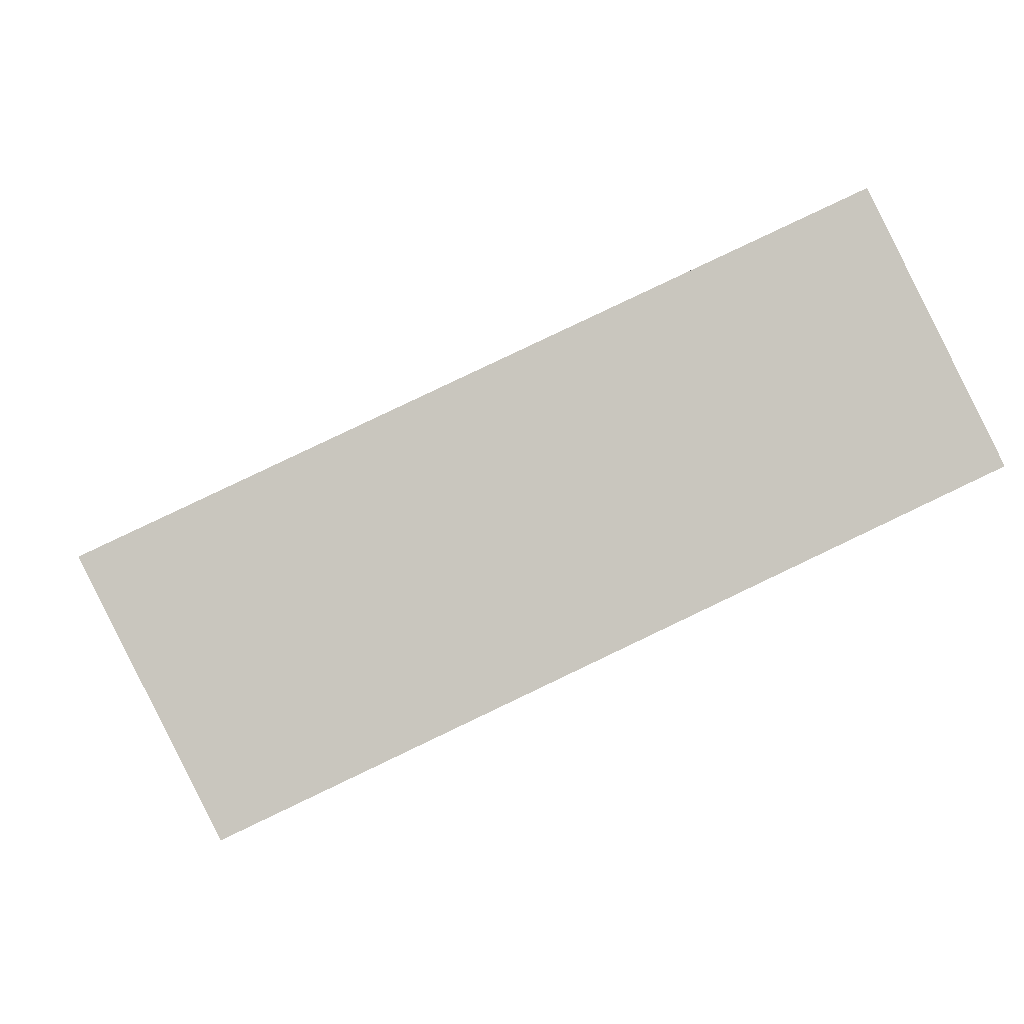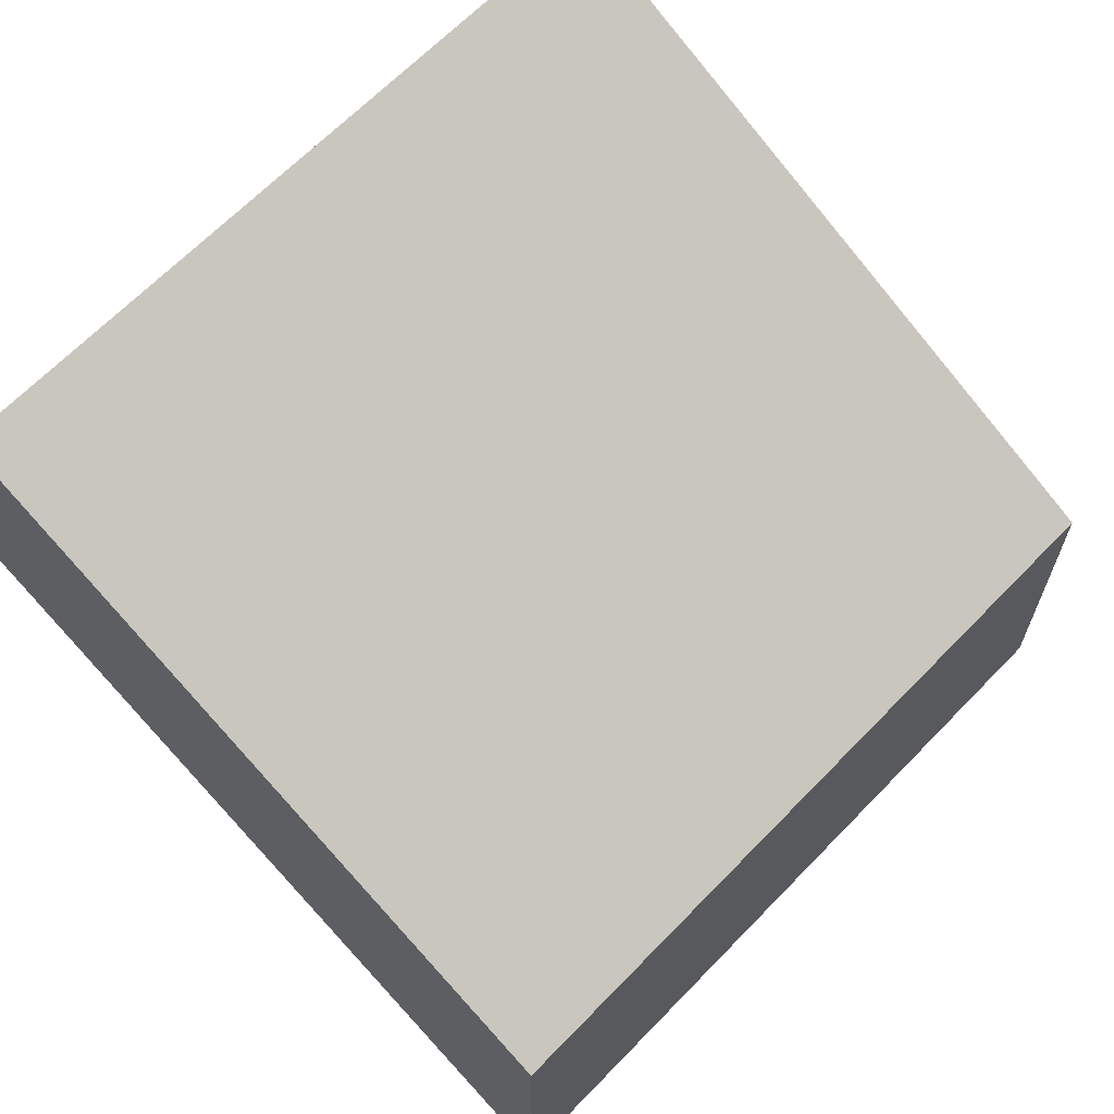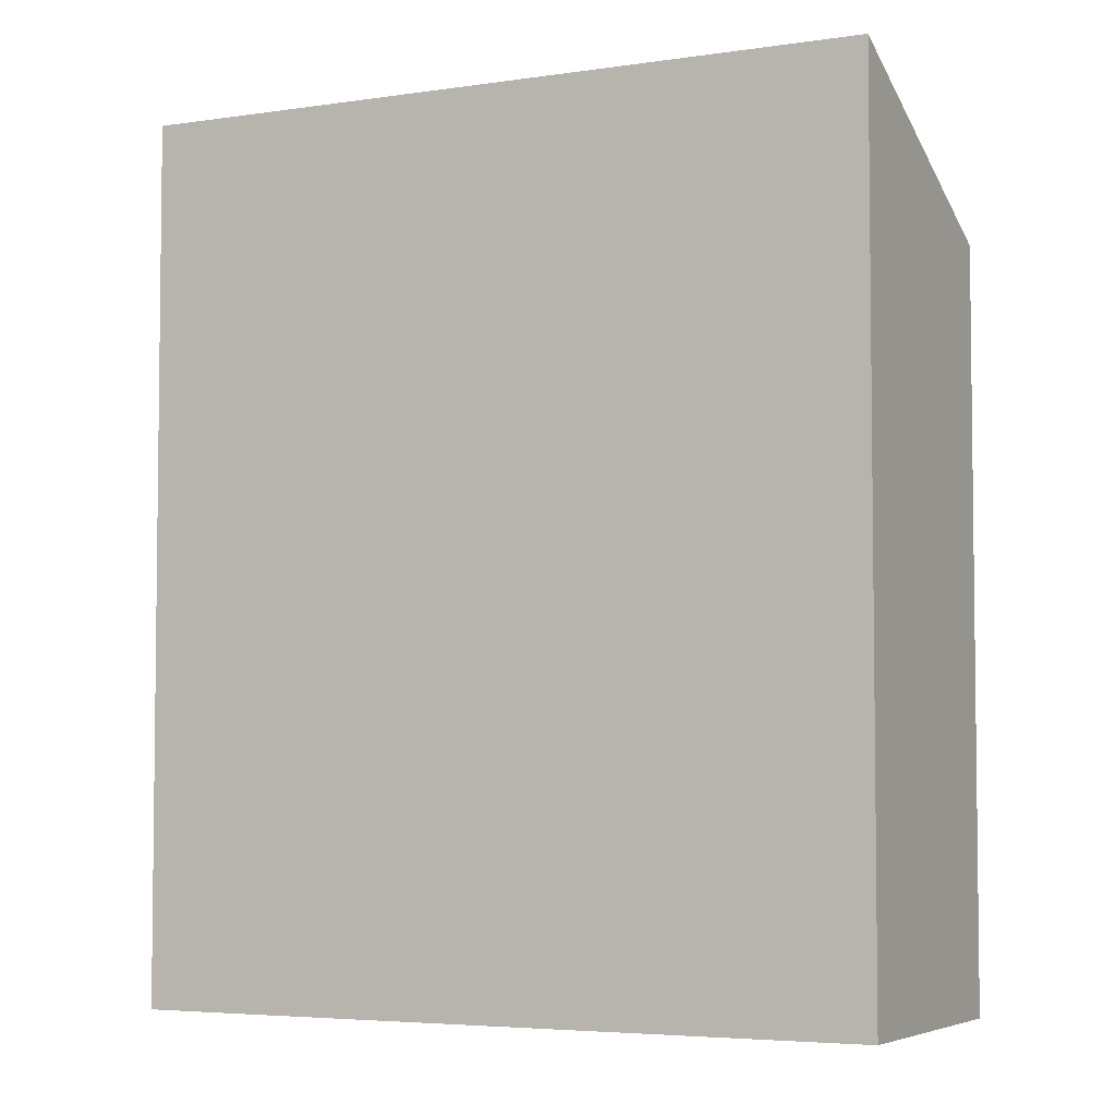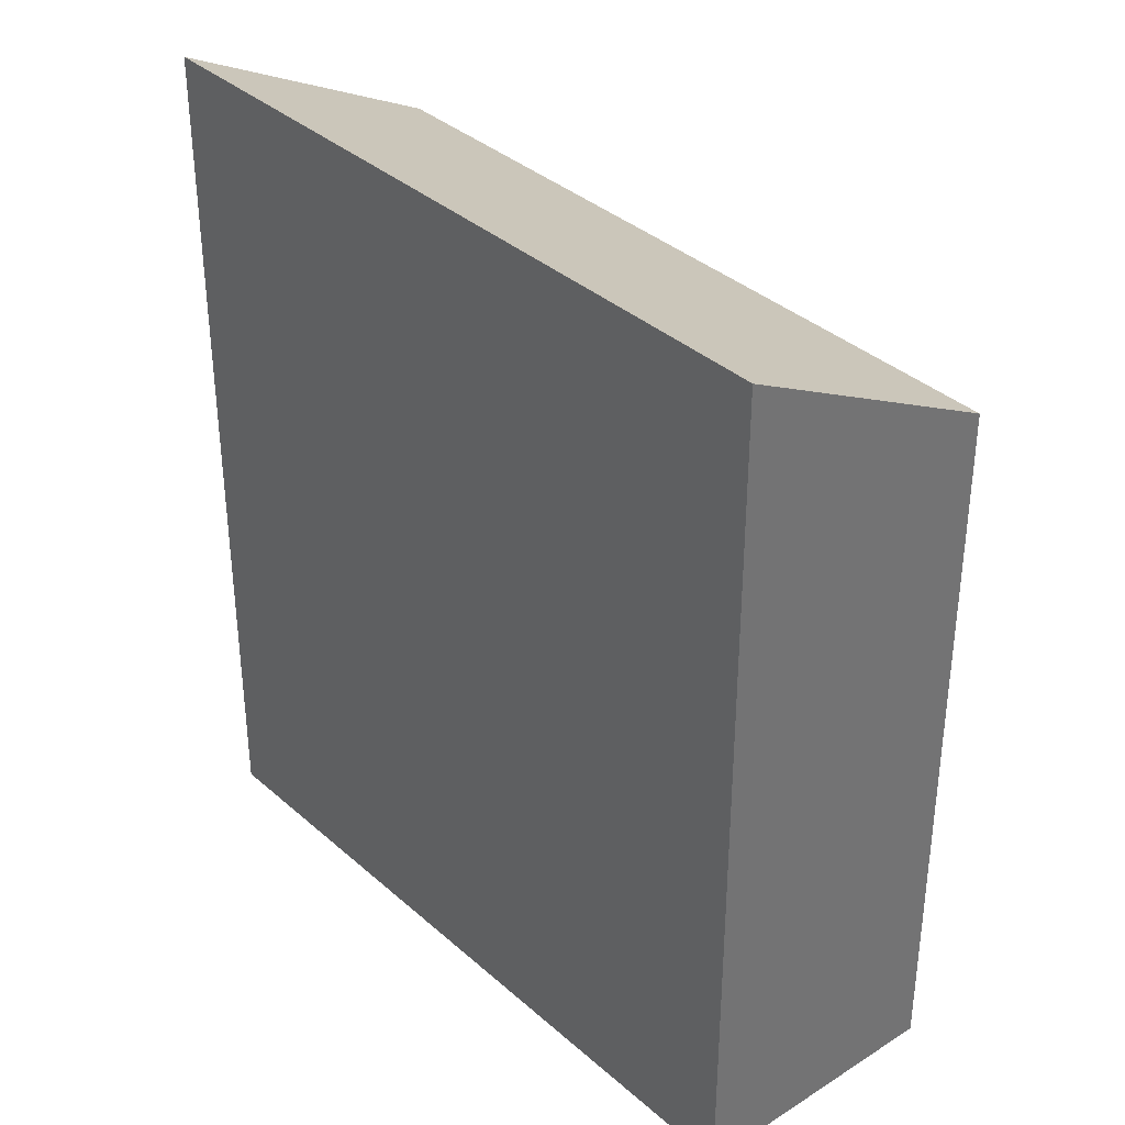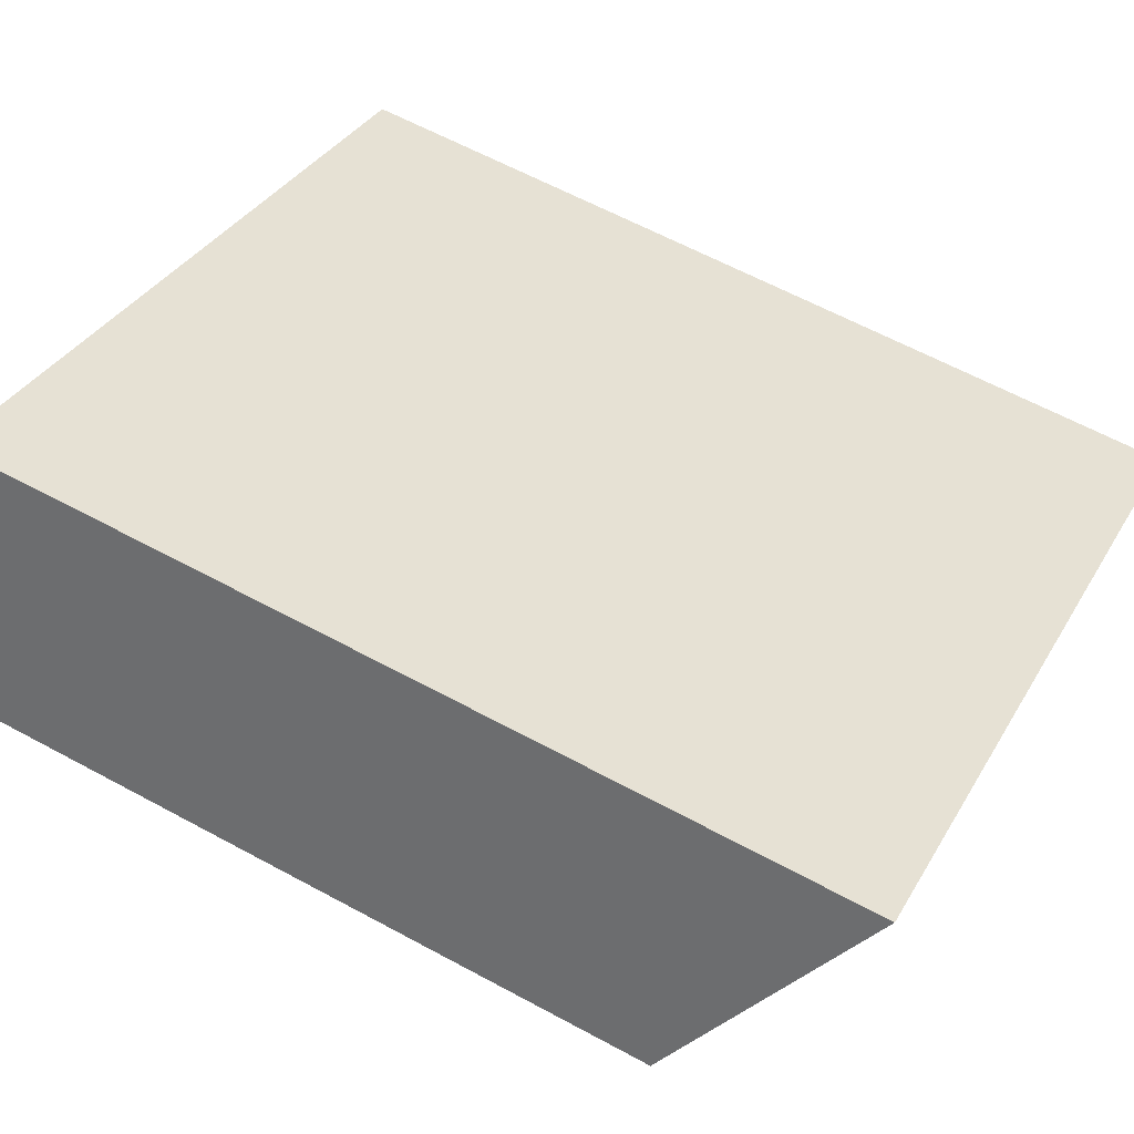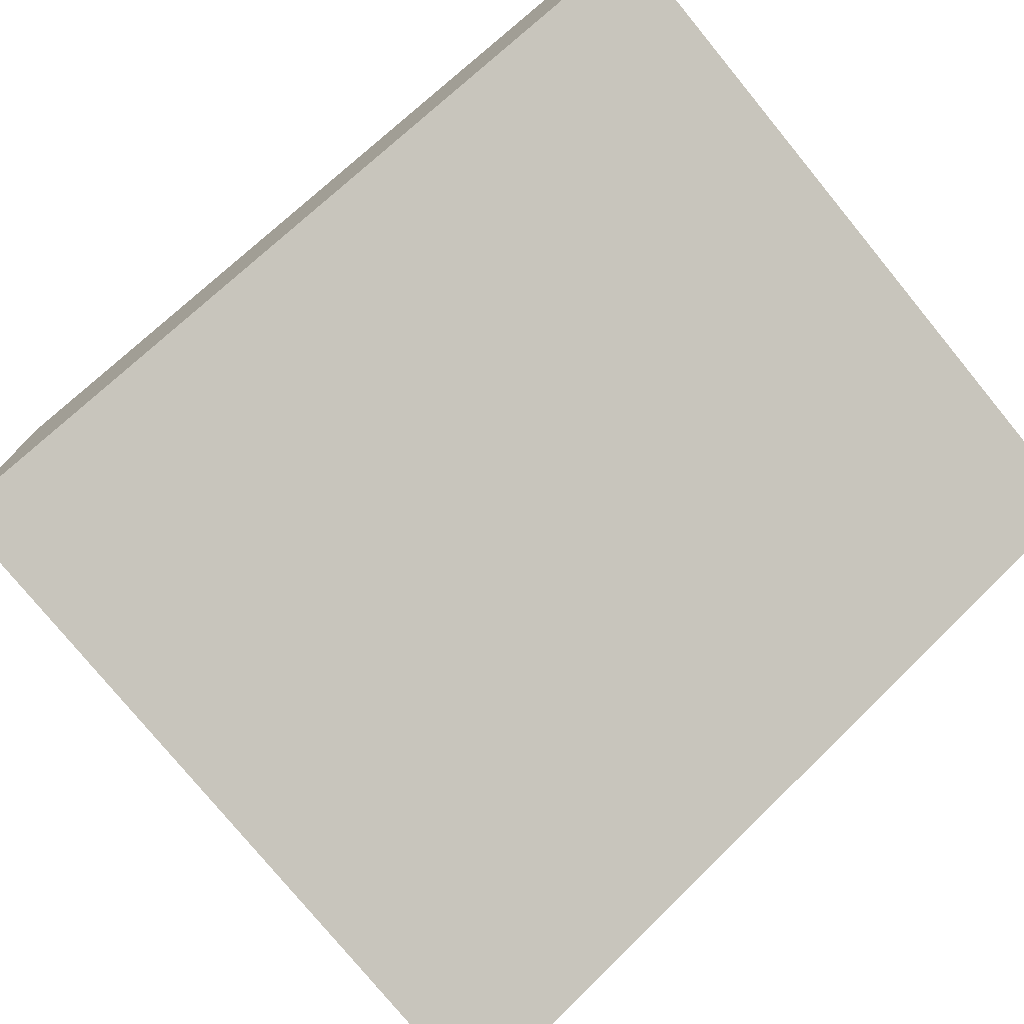
<metadata>
{"format":"obj","ext":"obj","renderer":"f3d","projection":"perspective","resolution":1024,"background":"white","views":[{"elev":-0.1,"azim":-4.0,"up":"+Z"},{"elev":-77.8,"azim":39.8,"up":"+Z"},{"elev":-4.6,"azim":1.0,"up":"+Y"},{"elev":36.5,"azim":23.4,"up":"+Y"},{"elev":62.3,"azim":118.8,"up":"+Z"},{"elev":68.8,"azim":-134.5,"up":"+Z"}]}
</metadata>
<code>
v  1.066 6.575 -2.148
v  6.019 7.825 2.835
v  7.097 6.575 0.692
v  0 7.825 4.791e-16
v  7.097 -4.237e-17 0.692
v  1.066 1.315e-16 -2.148
v  0 0 0
v  6.019 -1.736e-16 2.835
g defaultobject
f 1 2 3
f 2 1 4
f 5 1 3
f 1 5 6
f 1 7 4
f 7 1 6
f 7 2 4
f 2 7 8
f 8 3 2
f 3 8 5
f 8 6 5
f 6 8 7

</code>
